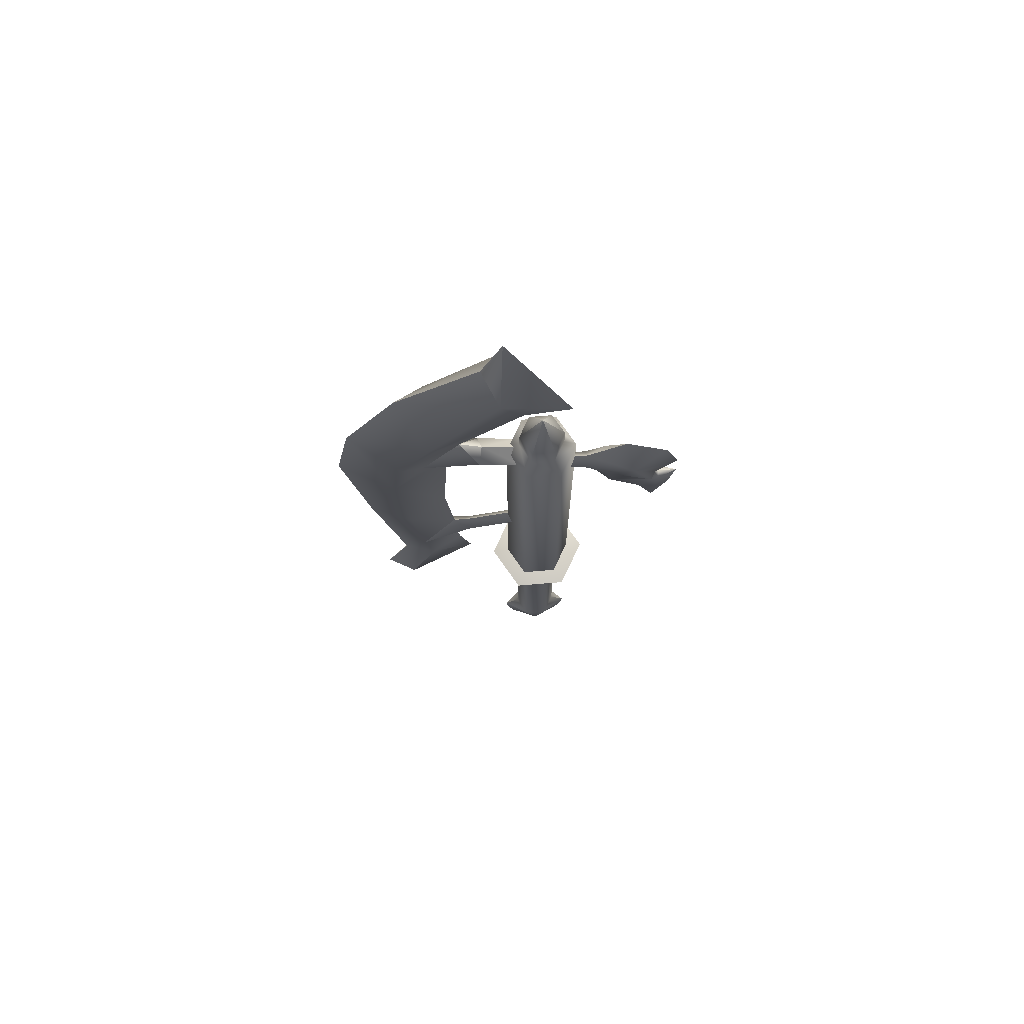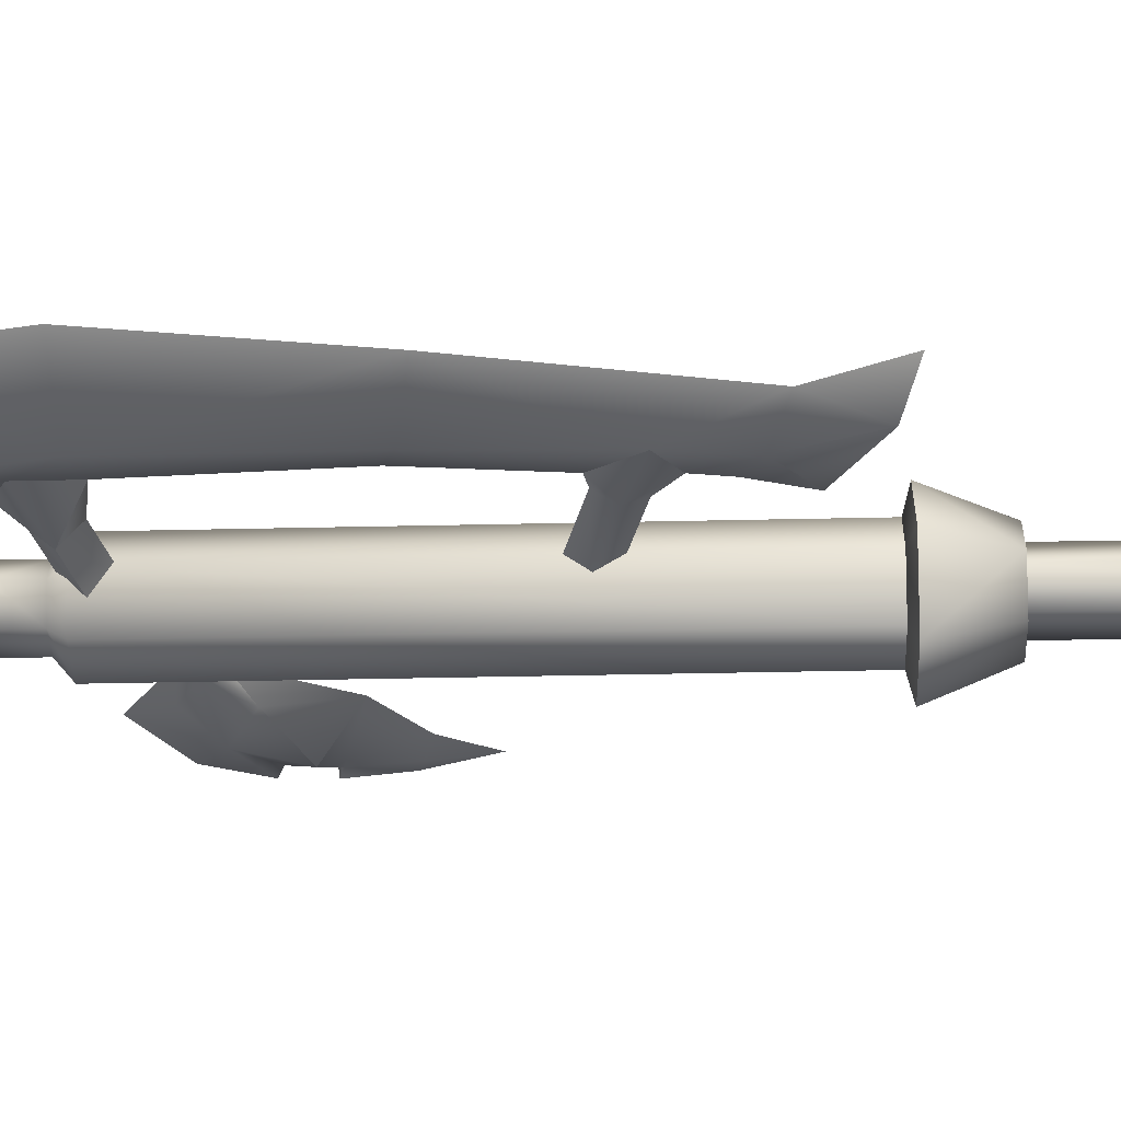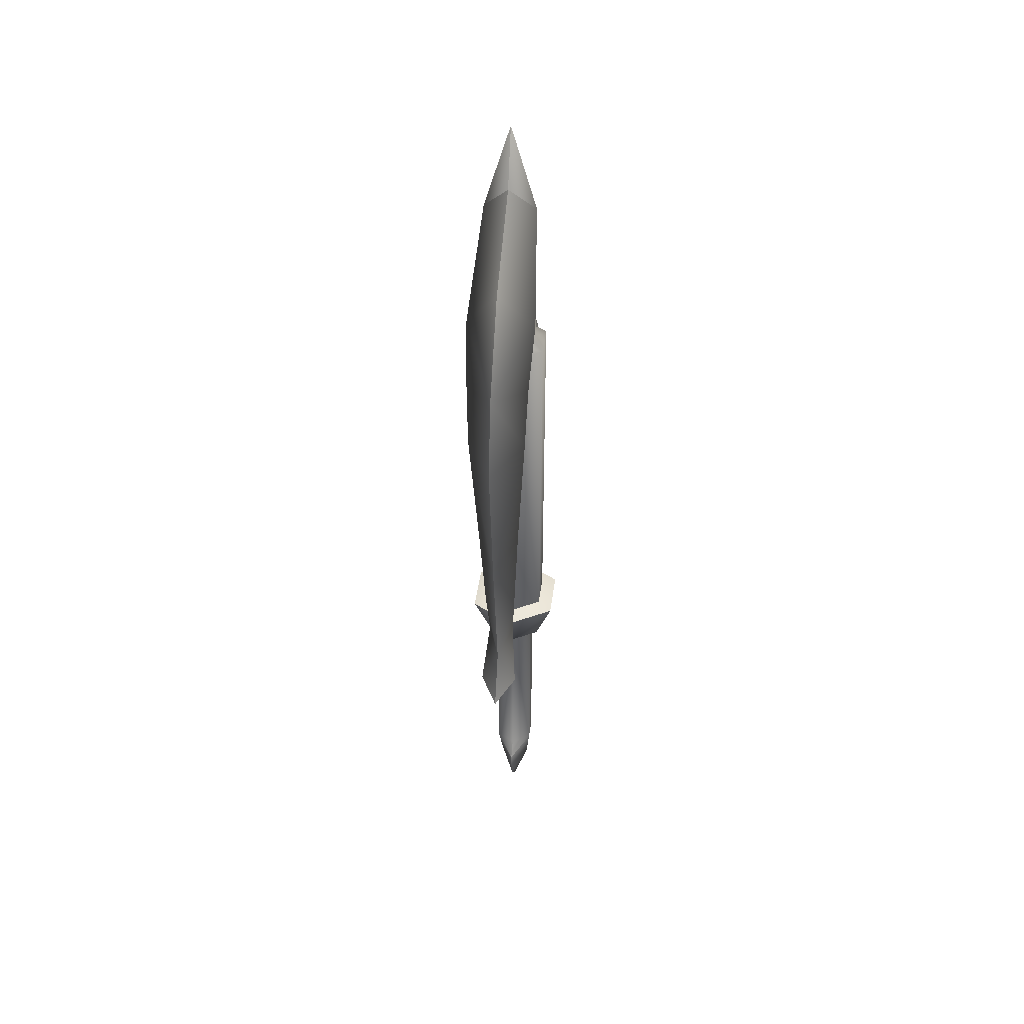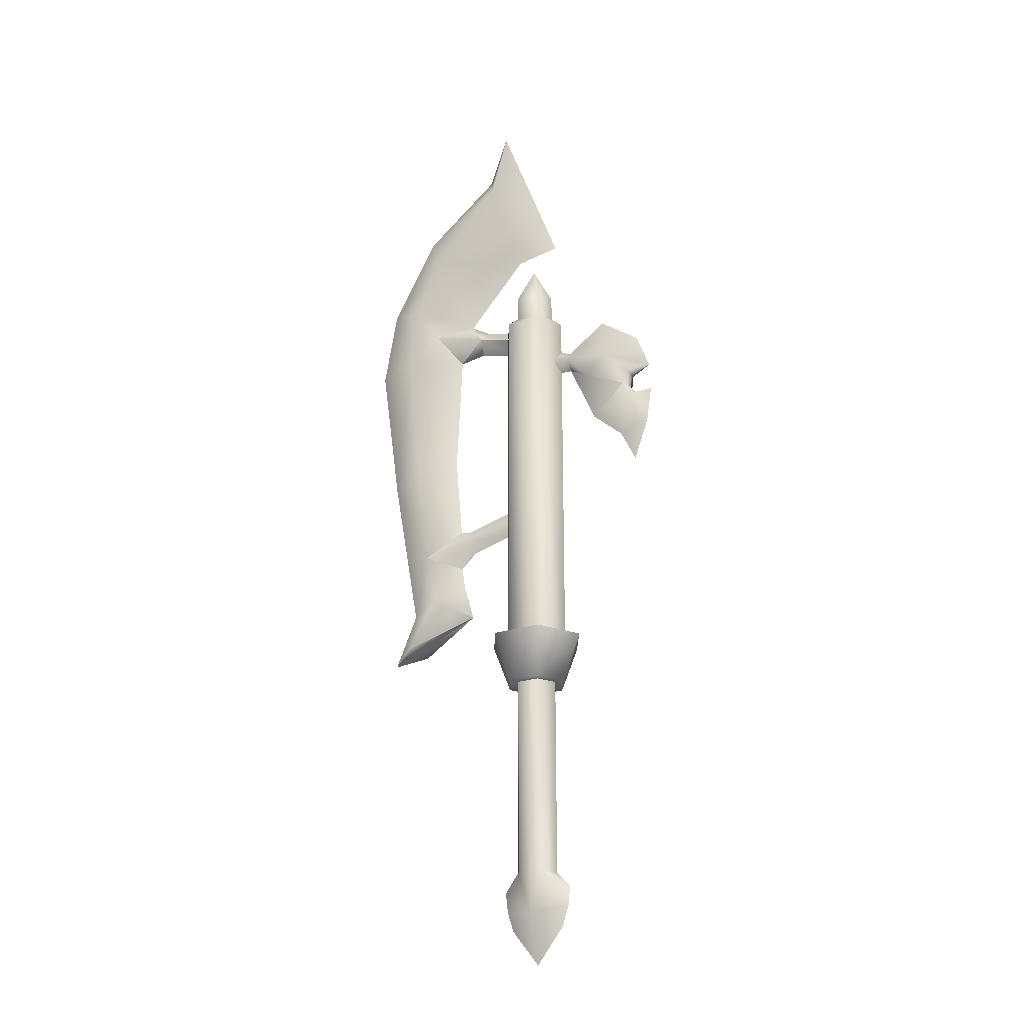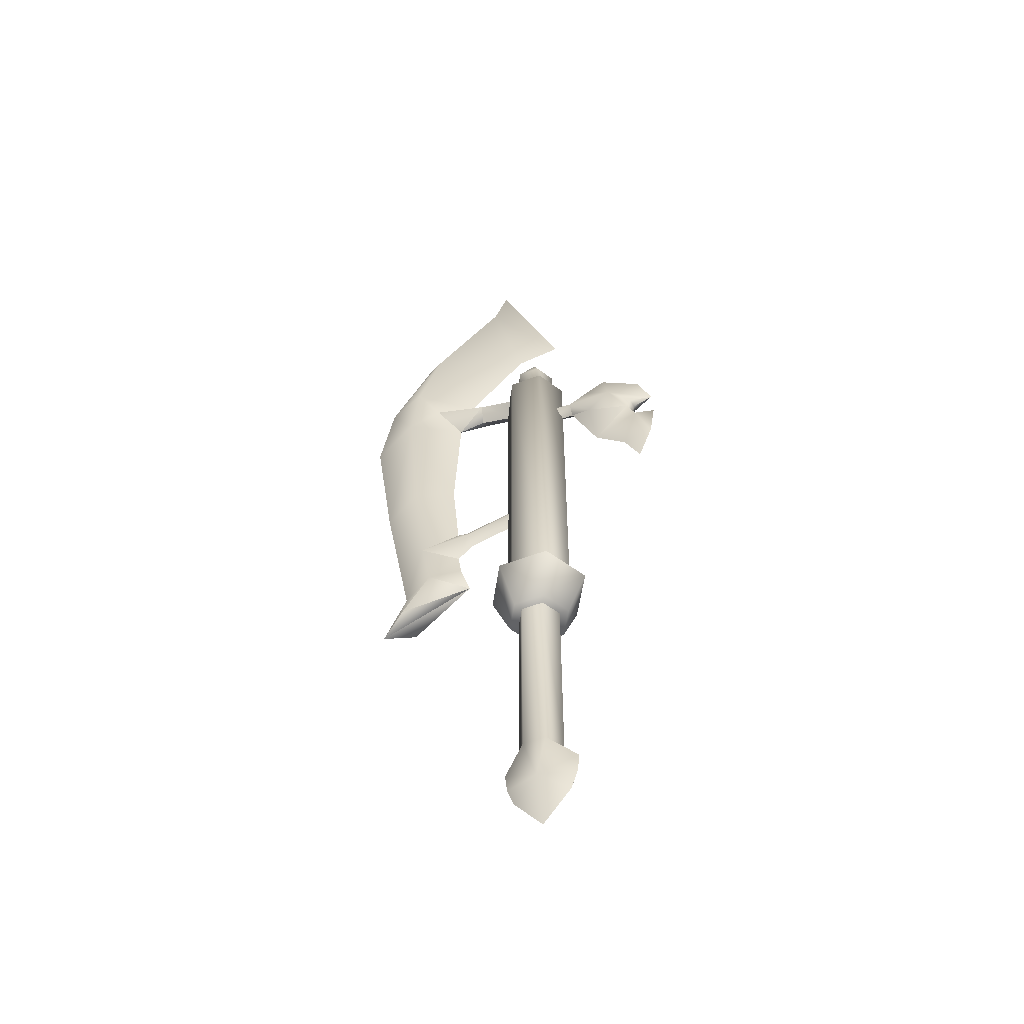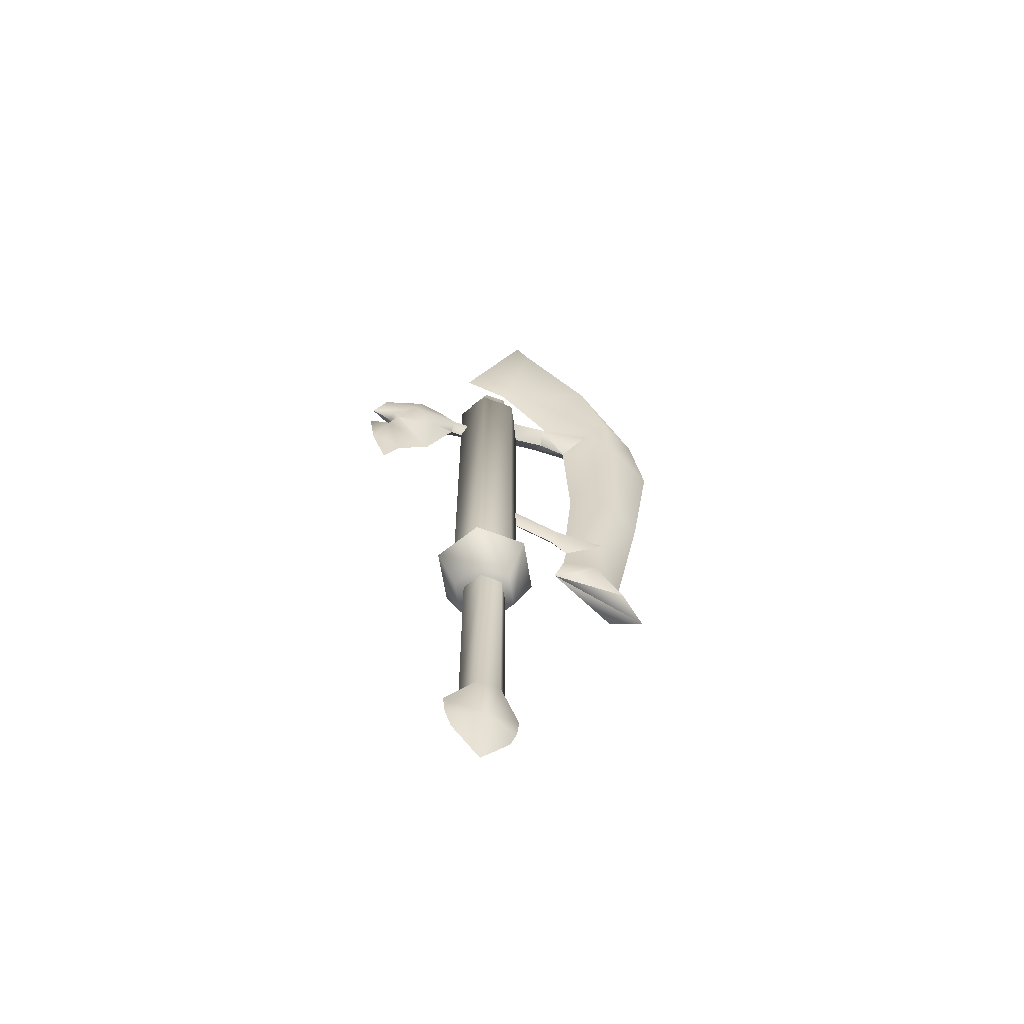
<metadata>
{"format":"obj","ext":"obj","renderer":"f3d","projection":"perspective","resolution":1024,"background":"white","views":[{"elev":73.5,"azim":-4.8,"up":"+Y"},{"elev":-36.1,"azim":-88.3,"up":"+Z"},{"elev":43.8,"azim":-82.6,"up":"+Y"},{"elev":-24.3,"azim":29.0,"up":"+Y"},{"elev":-55.2,"azim":21.8,"up":"+Y"},{"elev":-63.6,"azim":159.0,"up":"+Y"}]}
</metadata>
<code>
v -0.2154 0.9552 -0
v -0.0995 0.9552 -0.2007
v -0.0995 -1.139 -0.2007
v 0.1323 -1.139 -0.2007
v 0.1323 0.9552 -0.2007
v 0.2482 -1.139 0
v 0.2482 0.9552 -0
v 0.1323 0.9552 0.2007
v 0.1323 -1.139 0.2007
v -0.0995 0.9552 0.2007
v -0.0995 -1.139 0.2007
v -0.2154 -1.139 0
v -0.2507 1.466 -0.4625
v -0.3154 0.9552 -0
v -0.5177 1.466 -0
v -0.2507 1.466 0.4625
v -0.1495 0.9552 0.2873
v 0.2834 1.466 0.4625
v 0.1823 0.9552 0.2873
v 0.5504 1.466 -0
v 0.3482 0.9552 -0
v 0.1823 0.9552 -0.2873
v 0.2834 1.466 -0.4625
v -0.1495 0.9552 -0.2873
v 0.2482 5.505 -0
v 0.1323 5.505 -0.2007
v 0.1323 5.779 -0.2007
v -0.0995 5.779 -0.2007
v -0.0995 5.505 -0.2007
v -0.2154 5.779 -0
v -0.2154 5.505 -0
v -0.0995 5.505 0.2007
v -0.0995 5.779 0.2007
v 0.1323 5.505 0.2007
v 0.1323 5.779 0.2007
v 0.2482 5.779 -0
v 0.0164 6.219 -0
v 0.3754 1.506 -0
v 0.1959 1.506 -0.3109
v 0.1959 5.396 -0.3109
v -0.1631 5.396 -0.3109
v -0.1631 1.506 -0.3109
v -0.3427 5.396 -0
v -0.3427 1.506 -0
v -0.1631 1.506 0.3109
v -0.1631 5.396 0.3109
v 0.1959 1.506 0.3109
v 0.1959 5.396 0.3109
v 0.3754 5.396 -0
v 0.0164 0.9552 -0
v 0.0164 1.612 -0
v 0.0164 -1.568 -0.1581
v 0.3746 -1.501 0
v 0.3052 -1.71 0
v 0.0164 -1.568 0.1581
v 0.3972 -1.292 0
v -0.3644 -1.292 0
v -0.3418 -1.501 0
v -0.2724 -1.71 0
v 0.0164 -2.079 0
v 1.217 4.345 -0.1238
v 1.005 4.758 -0.1468
v 1.259 4.507 -0.0819
v 1.499 4.562 -0
v 1.355 4.949 -0
v 0.9146 5.267 -0
v 0.7112 4.982 -0.0909
v 0.4993 4.977 -0
v 0.4993 4.852 -0.0909
v 0.7381 4.59 -0.0909
v 0.788 4.074 -0
v 1.302 4.218 -0.0711
v 1.125 3.772 -0
v 1.312 3.826 -0.0356
v 1.292 3.425 -0
v 1.45 3.862 -0
v 1.51 4.255 -0
v 0.2501 5.047 -0
v 0.2501 4.9 -0.0807
v 0.2501 4.753 -0
v 0.4993 4.741 -0
v 1.28 4.481 -0
v 1.248 4.353 -0
v 1.32 4.254 -0
v 1.302 4.218 0.0711
v 1.217 4.345 0.1238
v 1.259 4.507 0.0819
v -0.6782 5.266 -0
v -0.641 5.405 0.1437
v -0.9757 5.225 -0
v -1.217 5.559 0.1841
v -0.8299 5.684 -0
v -0.6038 5.544 -0
v -0.641 5.405 -0.1437
v -1.217 5.559 -0.1841
v -0.2648 5.155 -0
v -0.2277 5.294 0.1437
v -0.1905 5.433 -0
v -0.2277 5.294 -0.1437
v -0.7702 2.685 -0
v -0.8073 2.823 0.0754
v -0.9432 2.525 -0
v -1.328 2.682 0.1594
v -0.9583 2.988 -0
v -0.8445 2.962 -0
v -0.8073 2.823 -0.0754
v -1.328 2.682 -0.1594
v -0.2046 2.836 -0
v -0.2417 2.975 0.0754
v -0.2789 3.114 -0
v -0.2417 2.975 -0.0754
v 0.4993 4.852 0.0909
v 0.2501 4.9 0.0807
v 0.7112 4.982 0.0909
v 1.005 4.758 0.1468
v 0.7381 4.59 0.0909
v 1.312 3.826 0.0356
v -1.803 1.475 -0
v -1.561 2.043 -0
v -1.507 1.589 -0.1896
v -1.235 2.164 -0.1306
v -1.328 2.682 -0.1594
v -1.866 3.721 -0
v -1.429 3.805 -0.211
v -1.534 5.256 -0.2927
v -2.094 5.295 -0
v -1.943 6.148 -0
v -1.434 5.901 -0.3126
v -1.148 6.511 -0.3447
v -1.429 7.052 -0
v -0.4209 7.4 -0.2649
v -0.5853 7.708 -0
v -0.3742 8.296 -0
v -0.793 1.898 -0
v -0.9084 2.285 -0
v -0.9432 2.525 -0
v -0.9583 2.988 -0
v -1.04 3.888 -0
v -0.9757 5.225 -0
v -1.217 5.559 -0.1841
v -0.8299 5.684 -0
v -0.1711 6.411 -0
v 0.3131 6.482 -0
v -1.507 1.589 0.1896
v -0.4209 7.4 0.2649
v -1.148 6.511 0.3447
v -1.434 5.901 0.3126
v -1.217 5.559 0.1841
v -1.534 5.256 0.2927
v -1.429 3.805 0.211
v -1.328 2.682 0.1594
v -1.235 2.164 0.1306
o V1_U2_P20_N0
g V1_U2_P20_N0
f 118 119 120
f 120 119 121
f 121 119 122
f 119 123 122
f 122 123 124
f 124 123 125
f 123 126 125
f 126 127 125
f 125 127 128
f 128 127 129
f 127 130 129
f 129 130 131
f 130 132 131
f 131 132 133
f 120 121 134
f 134 121 135
f 135 121 136
f 121 122 136
f 122 124 137
f 137 124 138
f 124 125 138
f 138 125 139
f 139 125 140
f 125 128 140
f 140 128 141
f 128 129 141
f 141 129 142
f 129 131 142
f 142 131 143
f 131 133 143
f 120 134 118
f 118 134 144
f 133 145 143
f 143 145 142
f 145 146 142
f 142 146 141
f 146 147 141
f 141 147 148
f 147 149 148
f 148 149 139
f 139 149 138
f 149 150 138
f 138 150 137
f 150 151 137
f 151 152 136
f 136 152 135
f 135 152 134
f 152 144 134
f 118 144 119
f 144 152 119
f 152 151 119
f 119 151 123
f 151 150 123
f 150 149 123
f 123 149 126
f 126 149 127
f 149 147 127
f 147 146 127
f 127 146 130
f 146 145 130
f 130 145 132
f 145 133 132
o V1_U2_P20_N1
g V1_U2_P20_N1
f 1 2 3
f 3 2 4
f 2 5 4
f 4 5 6
f 5 7 6
f 7 8 6
f 6 8 9
f 8 10 9
f 9 10 11
f 10 1 11
f 11 1 12
f 1 3 12
f 13 14 15
f 15 14 16
f 14 17 16
f 16 17 18
f 17 19 18
f 18 19 20
f 19 21 20
f 21 22 20
f 20 22 23
f 22 24 23
f 23 24 13
f 24 14 13
f 25 26 27
f 27 26 28
f 26 29 28
f 28 29 30
f 29 31 30
f 31 32 30
f 30 32 33
f 32 34 33
f 33 34 35
f 34 25 35
f 35 25 36
f 25 27 36
f 36 27 37
f 27 28 37
f 28 30 37
f 30 33 37
f 33 35 37
f 37 35 36
f 38 39 40
f 40 39 41
f 39 42 41
f 41 42 43
f 42 44 43
f 44 45 43
f 43 45 46
f 45 47 46
f 46 47 48
f 47 38 48
f 48 38 49
f 38 40 49
f 49 40 26
f 26 40 29
f 40 41 29
f 29 41 31
f 41 43 31
f 43 46 31
f 31 46 32
f 46 48 32
f 32 48 34
f 48 49 34
f 34 49 25
f 49 26 25
f 14 50 17
f 17 50 19
f 50 21 19
f 21 50 22
f 22 50 24
f 50 14 24
f 15 51 13
f 13 51 23
f 51 20 23
f 52 53 54
f 54 53 55
f 55 53 56
f 53 52 56
f 56 52 4
f 52 3 4
f 3 52 57
f 57 52 58
f 52 59 58
f 59 55 58
f 58 55 57
f 57 55 11
f 11 55 9
f 55 56 9
f 4 6 56
f 56 6 9
f 54 60 52
f 52 60 59
f 59 60 55
f 60 54 55
f 3 57 12
f 12 57 11
f 61 62 63
f 63 62 64
f 64 62 65
f 65 62 66
f 62 67 66
f 66 67 68
f 68 67 69
f 67 62 69
f 69 62 70
f 62 61 70
f 70 61 71
f 61 72 71
f 71 72 73
f 72 74 73
f 73 74 75
f 75 74 76
f 74 72 76
f 76 72 77
f 68 69 78
f 78 69 79
f 79 69 80
f 80 69 81
f 69 70 81
f 81 70 71
f 82 83 63
f 63 83 61
f 61 83 72
f 83 84 72
f 72 84 77
f 77 84 85
f 84 83 85
f 85 83 86
f 86 83 87
f 83 82 87
f 87 82 64
f 82 63 64
f 88 89 90
f 90 89 91
f 91 89 92
f 89 93 92
f 93 94 92
f 92 94 95
f 95 94 90
f 90 94 88
f 94 96 88
f 88 96 89
f 96 97 89
f 89 97 93
f 97 98 93
f 98 99 93
f 93 99 94
f 99 96 94
f 100 101 102
f 102 101 103
f 103 101 104
f 101 105 104
f 105 106 104
f 104 106 107
f 107 106 102
f 102 106 100
f 106 108 100
f 100 108 101
f 108 109 101
f 101 109 105
f 109 110 105
f 110 111 105
f 105 111 106
f 111 108 106
f 20 51 18
f 18 51 16
f 51 15 16
f 81 112 80
f 80 112 113
f 113 112 78
f 78 112 68
f 112 114 68
f 68 114 66
f 114 115 66
f 66 115 65
f 115 64 65
f 64 115 87
f 87 115 86
f 115 116 86
f 116 71 86
f 86 71 85
f 71 73 85
f 85 73 117
f 73 75 117
f 75 76 117
f 117 76 85
f 76 77 85
f 71 116 81
f 81 116 112
f 116 115 112
f 112 115 114

</code>
